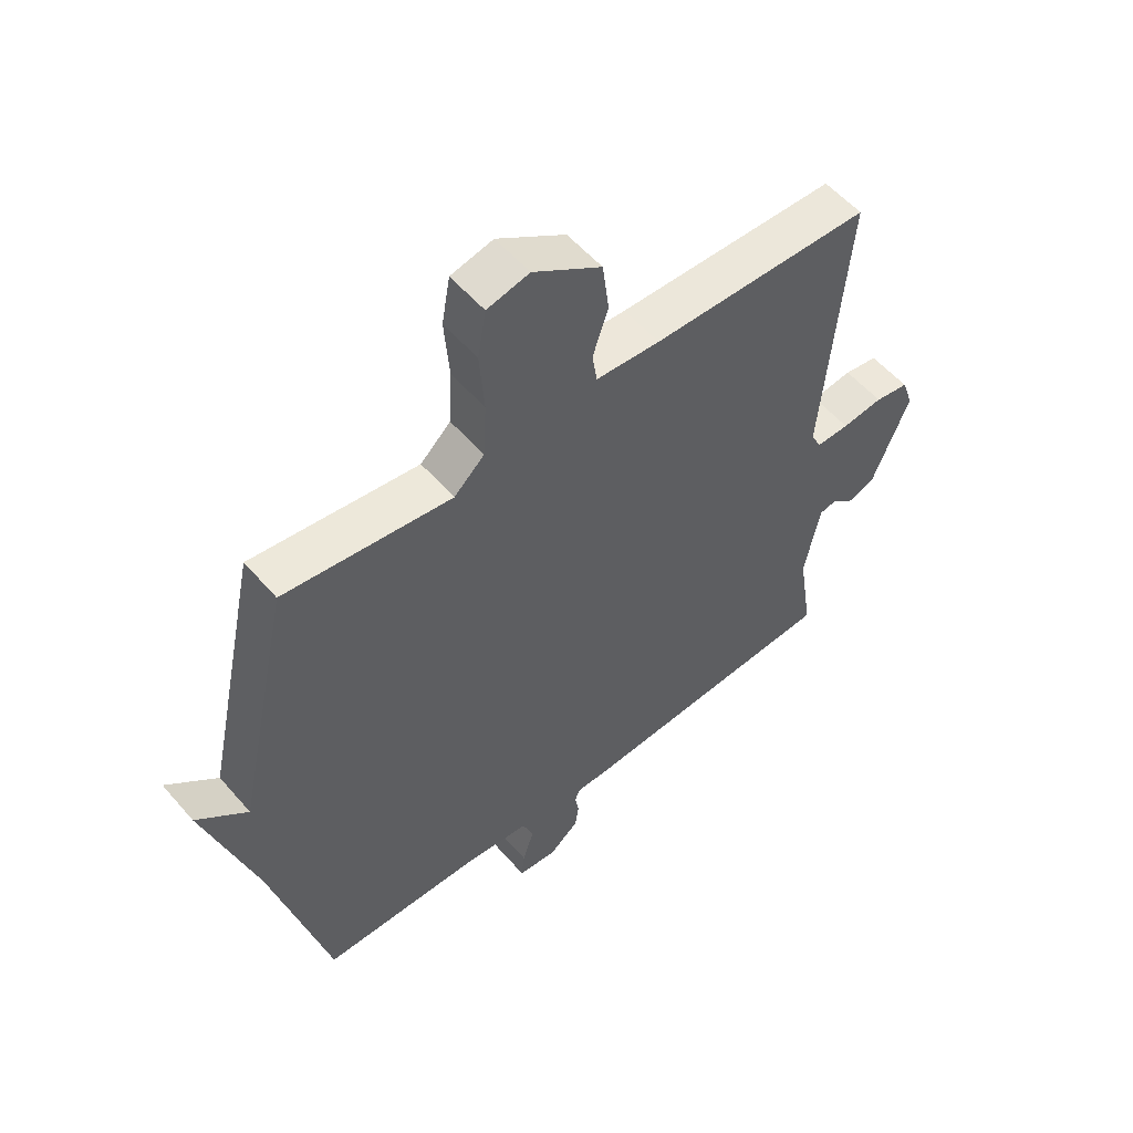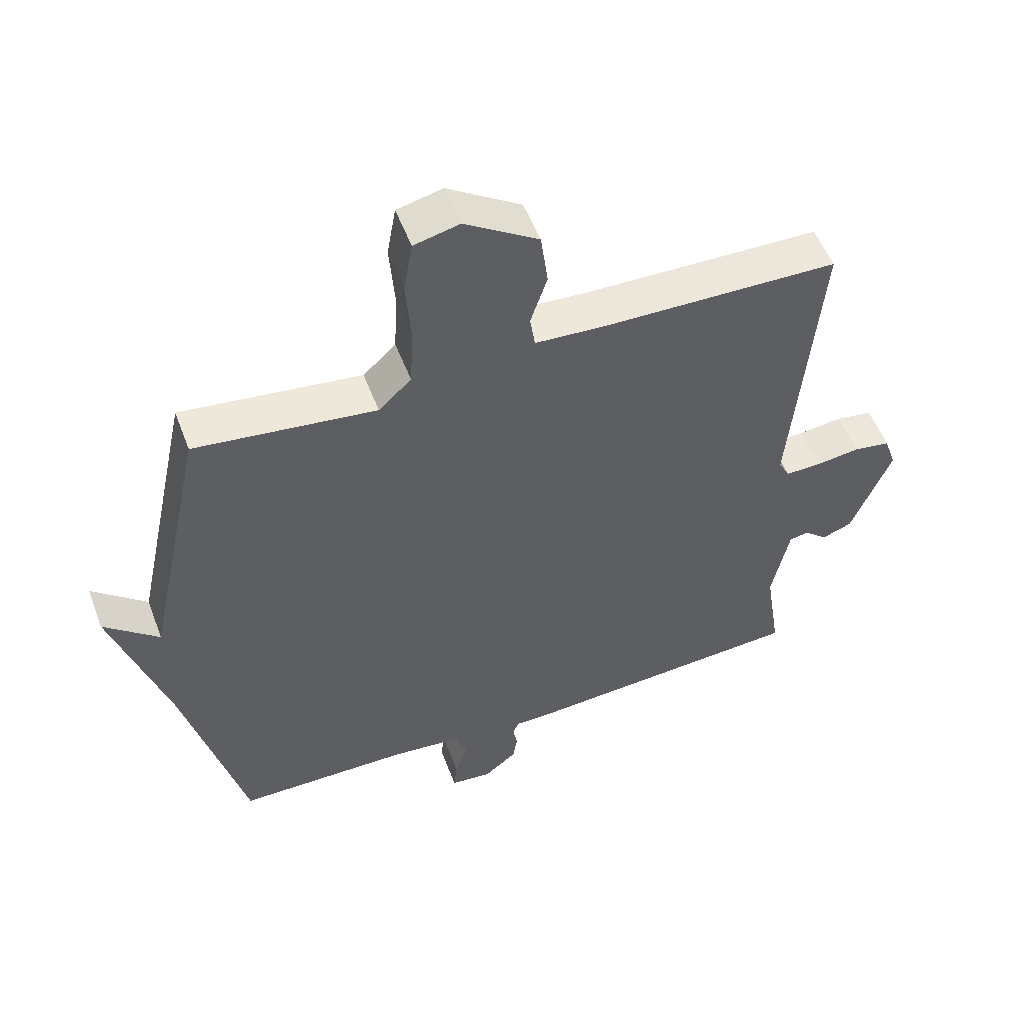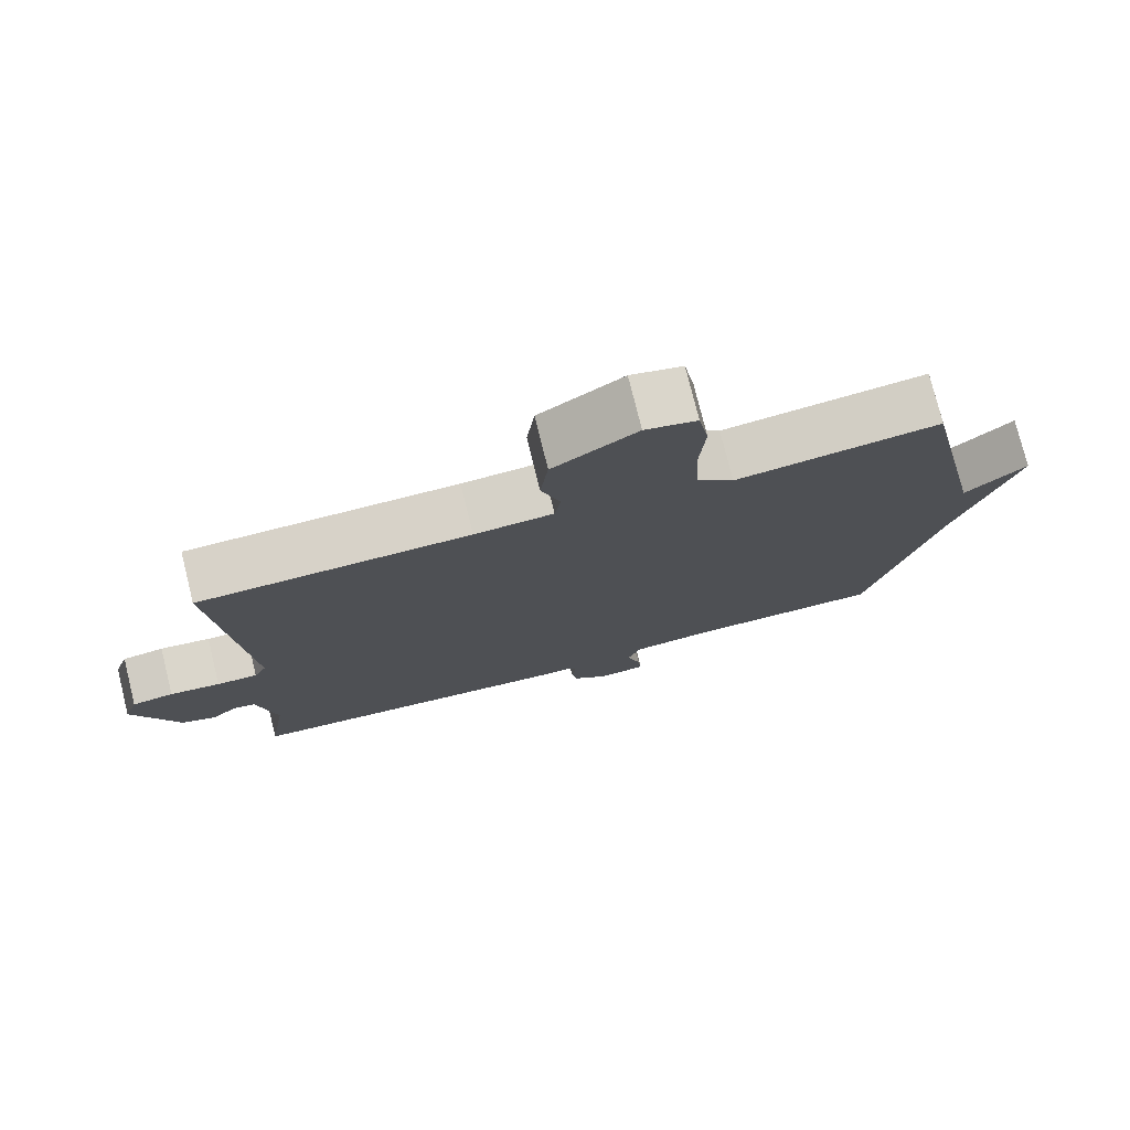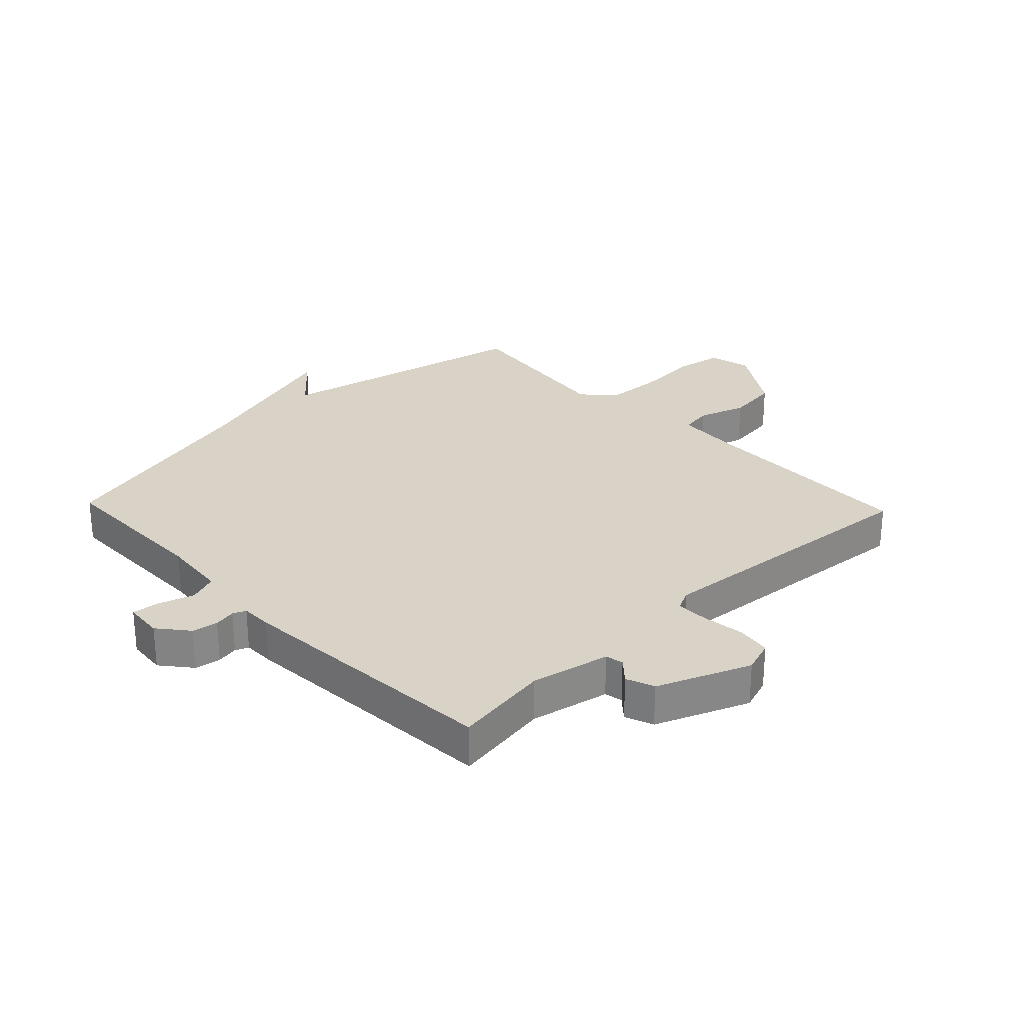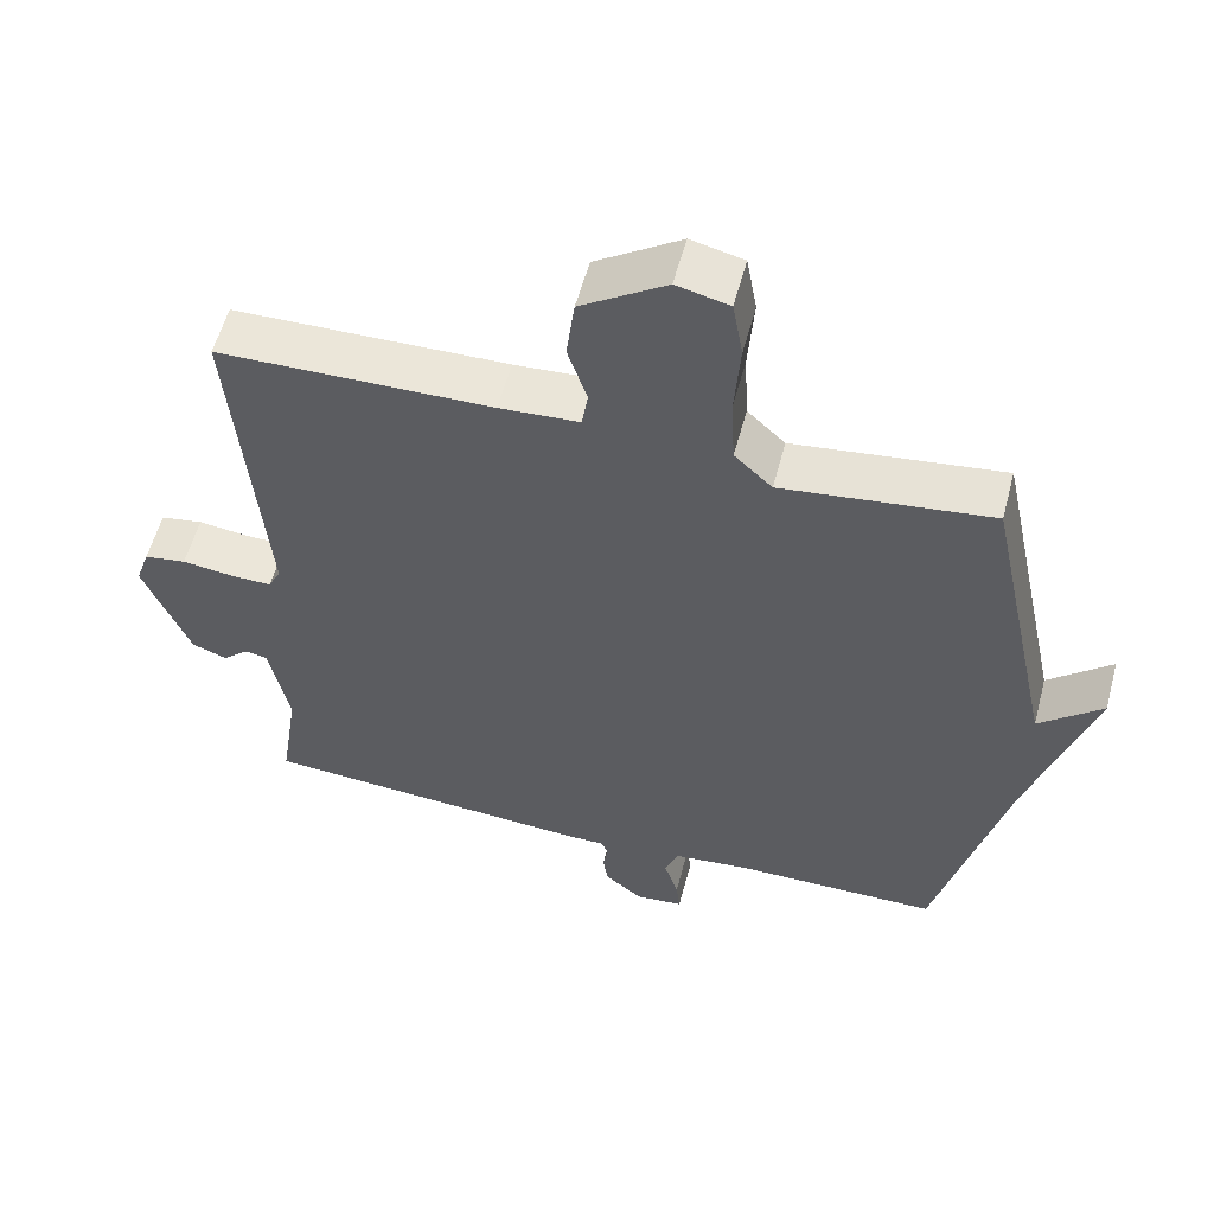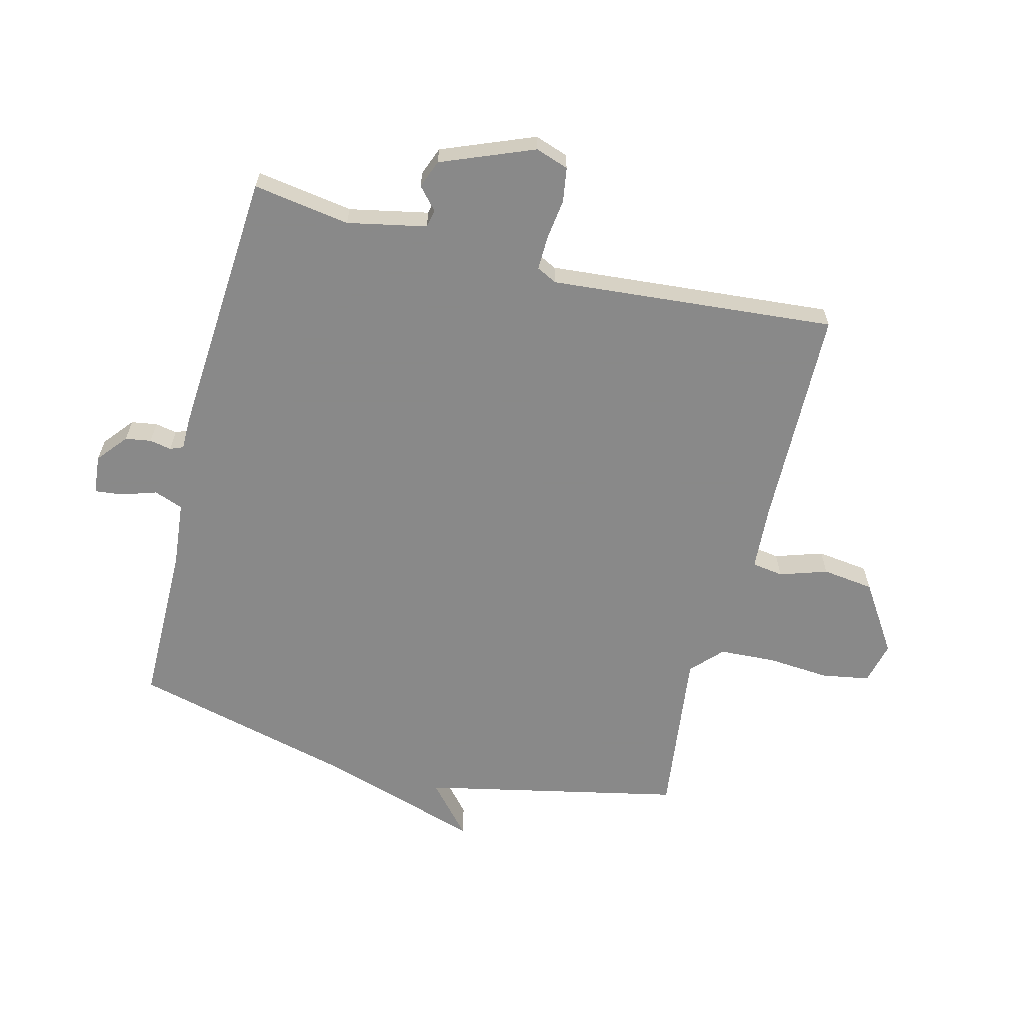
<metadata>
{"format":"obj","ext":"obj","renderer":"f3d","projection":"perspective","resolution":1024,"background":"white","views":[{"elev":55.2,"azim":140.0,"up":"+Z"},{"elev":53.7,"azim":159.5,"up":"+Z"},{"elev":76.5,"azim":-13.9,"up":"+Z"},{"elev":27.8,"azim":-133.7,"up":"+Y"},{"elev":56.3,"azim":14.8,"up":"+Z"},{"elev":-63.0,"azim":-104.3,"up":"+Y"}]}
</metadata>
<code>
v -0.5 0.07 -0.5
v -0.475 0.07 -0.339
v -0.502 0.07 -0.208
v -0.532 0.07 -0.202
v -0.568 0.07 -0.234
v -0.615 0.07 -0.216
v -0.677 0.07 -0.062
v -0.658 0.07 -0.007
v -0.601 0.07 0.002
v -0.532 0.07 -0.007
v -0.476 0.07 -0.008
v -0.459 0.07 0.026
v -0.5 0.07 0.5
v -0.13 0.07 0.508
v -0.022 0.07 0.515
v -0.014 0.07 0.567
v -0.04 0.07 0.646
v -0.029 0.07 0.732
v 0.086 0.07 0.807
v 0.157 0.07 0.79
v 0.171 0.07 0.711
v 0.163 0.07 0.607
v 0.168 0.07 0.513
v 0.219 0.07 0.465
v 0.5 0.07 0.5
v 0.593 0.07 0.068
v 0.678 0.07 0.142
v 0.593 0.07 -0.132
v 0.5 0.07 -0.5
v 0.229 0.07 -0.502
v 0.12 0.07 -0.513
v 0.102 0.07 -0.561
v 0.121 0.07 -0.62
v 0.126 0.07 -0.666
v 0.061 0.07 -0.672
v 0.011 0.07 -0.631
v 0.004 0.07 -0.588
v 0.011 0.07 -0.552
v 0.002 0.07 -0.53
v -0.05 0.07 -0.53
v -0.5 0 -0.5
v -0.475 0 -0.339
v -0.502 0 -0.208
v -0.532 0 -0.202
v -0.568 0 -0.234
v -0.615 0 -0.216
v -0.677 0 -0.062
v -0.658 0 -0.007
v -0.601 0 0.002
v -0.532 0 -0.007
v -0.476 0 -0.008
v -0.459 0 0.026
v -0.5 0 0.5
v -0.13 0 0.508
v -0.022 0 0.515
v -0.014 0 0.567
v -0.04 0 0.646
v -0.029 0 0.732
v 0.086 0 0.807
v 0.157 0 0.79
v 0.171 0 0.711
v 0.163 0 0.607
v 0.168 0 0.513
v 0.219 0 0.465
v 0.5 0 0.5
v 0.593 0 0.068
v 0.678 0 0.142
v 0.593 0 -0.132
v 0.5 0 -0.5
v 0.229 0 -0.502
v 0.12 0 -0.513
v 0.102 0 -0.561
v 0.121 0 -0.62
v 0.126 0 -0.666
v 0.061 0 -0.672
v 0.011 0 -0.631
v 0.004 0 -0.588
v 0.011 0 -0.552
v 0.002 0 -0.53
v -0.05 0 -0.53
f 39 40 1 2
f 36 37 38
f 35 36 38
f 34 35 38
f 33 34 38
f 32 33 38
f 31 32 38 39
f 28 29 30
f 28 30 31
f 27 28 31
f 26 27 31
f 39 2 3
f 31 39 3
f 26 31 3
f 25 26 3
f 24 25 3
f 20 21 22
f 19 20 22
f 18 19 22
f 17 18 22
f 16 17 22
f 15 16 22 23
f 24 3 4
f 23 24 4
f 15 23 4
f 14 15 4
f 8 9 10
f 7 8 10
f 6 7 10
f 5 6 10
f 4 5 10
f 4 10 11
f 14 4 11 12
f 12 13 14
f 42 41 80 79
f 78 77 76
f 78 76 75
f 78 75 74
f 78 74 73
f 78 73 72
f 79 78 72 71
f 70 69 68
f 71 70 68
f 71 68 67
f 71 67 66
f 43 42 79
f 43 79 71
f 43 71 66
f 43 66 65
f 43 65 64
f 62 61 60
f 62 60 59
f 62 59 58
f 62 58 57
f 62 57 56
f 63 62 56 55
f 44 43 64
f 44 64 63
f 44 63 55
f 44 55 54
f 50 49 48
f 50 48 47
f 50 47 46
f 50 46 45
f 50 45 44
f 51 50 44
f 52 51 44 54
f 54 53 52
f 1 41 42 2
f 2 42 43 3
f 3 43 44 4
f 4 44 45 5
f 5 45 46 6
f 6 46 47 7
f 7 47 48 8
f 8 48 49 9
f 9 49 50 10
f 10 50 51 11
f 11 51 52 12
f 12 52 53 13
f 13 53 54 14
f 14 54 55 15
f 15 55 56 16
f 16 56 57 17
f 17 57 58 18
f 18 58 59 19
f 19 59 60 20
f 20 60 61 21
f 21 61 62 22
f 22 62 63 23
f 23 63 64 24
f 24 64 65 25
f 25 65 66 26
f 26 66 67 27
f 27 67 68 28
f 28 68 69 29
f 29 69 70 30
f 30 70 71 31
f 31 71 72 32
f 32 72 73 33
f 33 73 74 34
f 34 74 75 35
f 35 75 76 36
f 36 76 77 37
f 37 77 78 38
f 38 78 79 39
f 39 79 80 40
f 40 80 41 1

</code>
